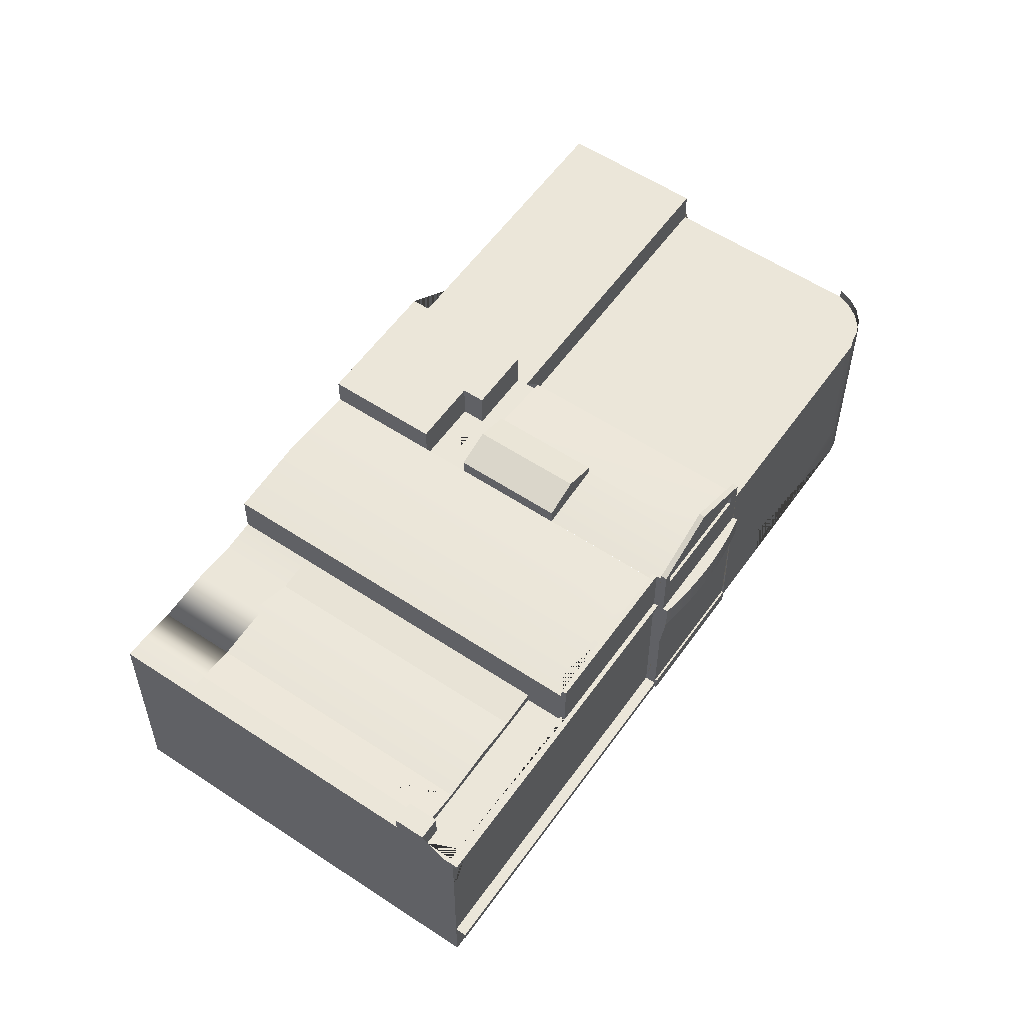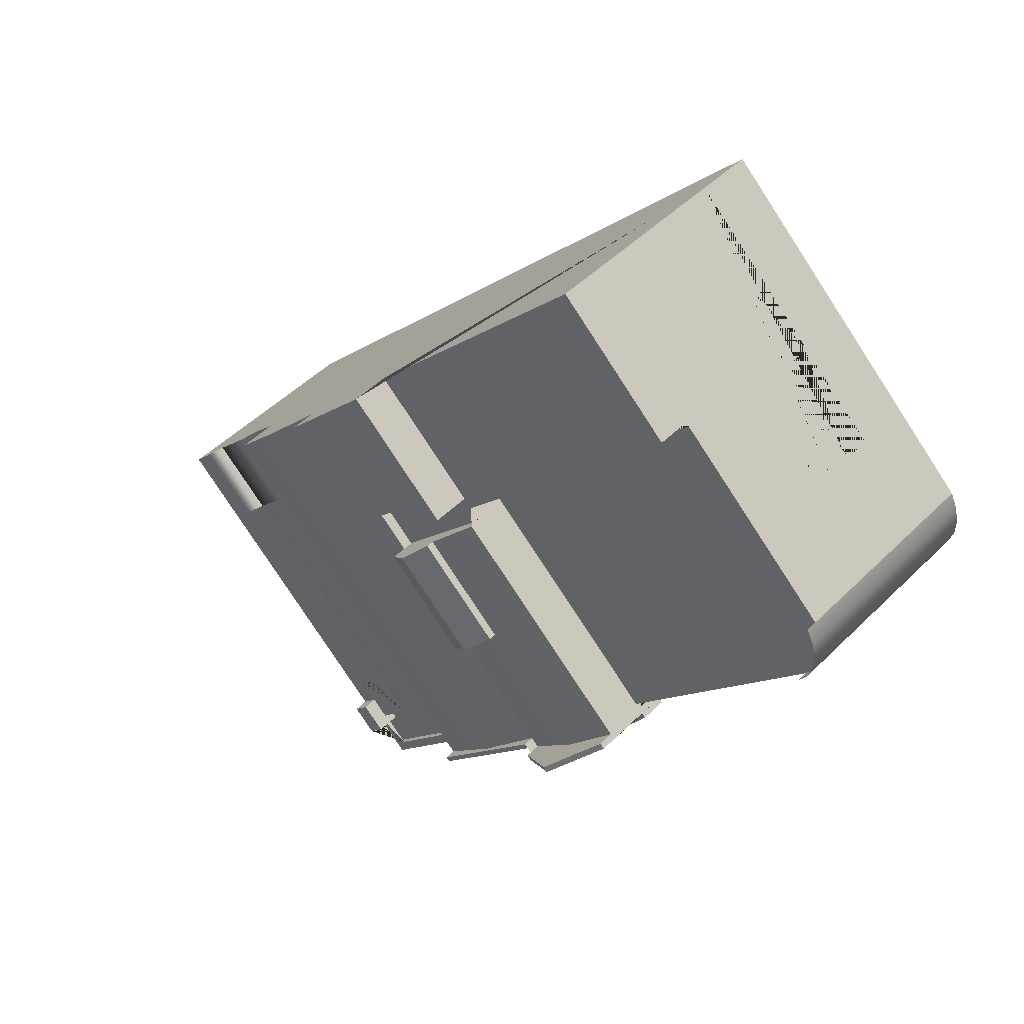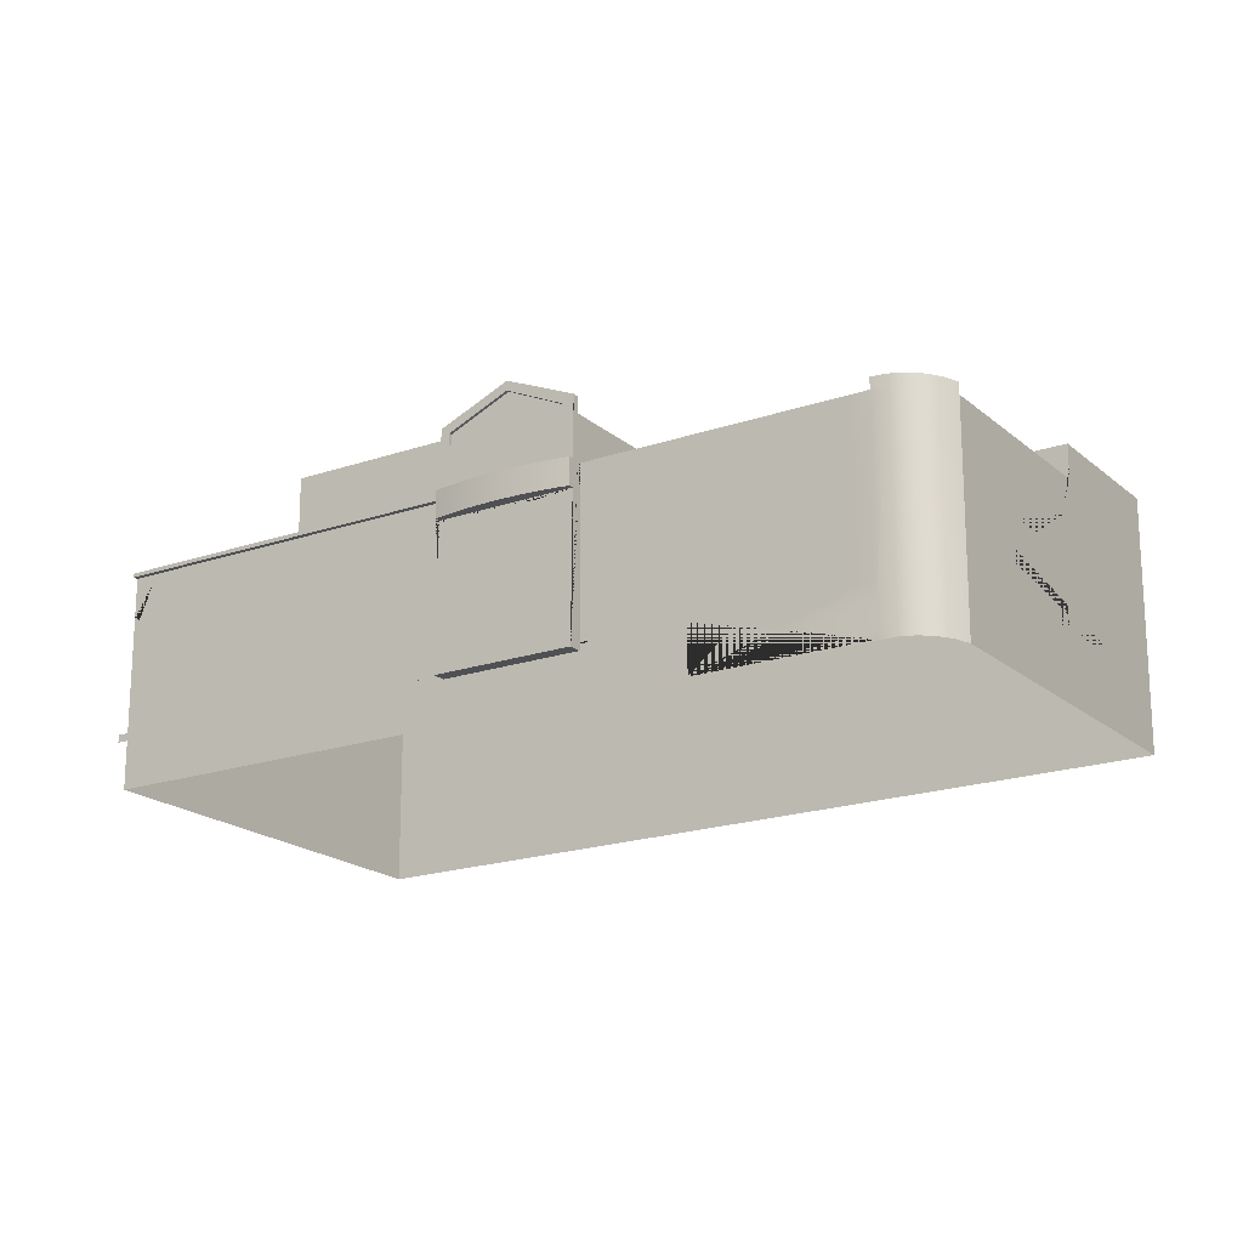
<metadata>
{"format":"obj","ext":"obj","renderer":"f3d","projection":"perspective","resolution":1024,"background":"white","views":[{"elev":56.6,"azim":171.9,"up":"+Y"},{"elev":47.0,"azim":-138.2,"up":"+Z"},{"elev":-19.2,"azim":-99.8,"up":"+Y"}]}
</metadata>
<code>
g Mesh1 ParkSon1 Model
v 12.58 24.45 6.253
v 12.58 26.89 6.253
v 2.691 26.89 16.9
v -12.48 26.89 33.22
v -12.48 24.45 33.22
f 1 2 3 4 5
v -12.48 5.493 33.22
v -12.48 -0.04621 33.22
v 50.67 -0.1155 -34.74
v 50.67 23.64 -34.74
v 48.94 23.64 -32.88
v 46.09 23.21 -29.81
v 41.89 23.64 -25.28
v 38.68 23.21 -21.83
v 35.86 23.64 -18.8
v 35.86 28.04 -18.8
v 29.52 28.77 -11.97
v 23.17 28.04 -5.139
v 23.17 31.15 -5.139
v 12.58 31.15 6.253
v -12.48 18.82 33.22
v -12.48 14.49 33.22
v -12.48 10.16 33.22
v -12.48 5.962 33.22
f 6 7 8 9 10 11 12 13 14 15 16 17 18 19 2 1 5 20 21 22 23
v -26.47 -0.04621 20.22
v -26.47 5.493 20.22
f 24 25 6 7
v -42.13 5.493 5.669
v -42.13 -0.04621 5.669
v -42.13 0.6912 5.669
v -42.13 1.637 5.669
v -42.13 2.583 5.669
v -42.13 3.529 5.669
f 26 25 24 27 28 29 30 31
v -42.13 11.97 5.669
v -34.65 11.97 12.62
v -34.65 11.93 12.62
v -34.65 8.968 12.62
v -34.65 5.962 12.62
v -26.47 5.962 20.22
f 23 6 25 26 32 33 34 35 36 37
v -42.96 3.529 4.036
v -42.96 23.21 4.036
v -42.13 23.21 5.669
f 26 31 38 39 40 32
v -42.96 2.583 4.036
f 41 38 31 30
v -43.35 2.583 2.294
v -43.35 3.529 2.294
f 42 43 38 41
v -43.28 2.583 0.5605
v -43.28 3.529 0.5605
f 44 45 43 42
v -42.76 2.583 -1.046
v -42.76 3.529 -1.046
f 46 47 45 44
v -41.82 2.583 -2.415
v -41.82 3.529 -2.415
f 48 49 47 46
v -28.82 0.005877 -16.4
v -28.82 5.16 -16.4
v -33.17 5.16 -11.72
v -40.32 5.16 -4.027
v -41.82 5.16 -2.415
v -41.82 1.637 -2.415
v -41.82 0.6912 -2.415
v -41.82 0.005877 -2.415
f 50 51 52 53 54 49 48 55 56 57
v -41.82 -0.1155 -2.415
v -25.37 -0.1155 -20.11
v -24.12 5.16 -21.47
v -26.02 5.16 -19.42
f 51 50 57 58 59 60 61
v -42.76 0.6912 -1.046
v -42.76 -0.0344 -1.046
f 62 63 58 57 56
v -43.28 0.6912 0.5605
v -43.28 0.01529 0.5605
f 64 65 63 62
v -43.35 0.6912 2.294
v -43.35 0.03016 2.294
f 66 67 65 64
v -42.96 0.6912 4.036
v -42.96 0.009183 4.036
f 68 69 67 66
f 28 27 69 68
v -42.96 1.637 4.036
f 68 70 29 28
v -43.35 1.637 2.294
f 66 71 70 68
v -43.28 1.637 0.5605
f 64 72 71 66
v -42.76 1.637 -1.046
f 62 73 72 64
f 56 55 73 62
f 55 48 46 73
f 73 46 44 72
f 72 44 42 71
f 71 42 41 70
f 70 41 30 29
v -21.83 -0.1155 -23.93
v -21.83 4.337 -23.93
v -21.15 5.16 -24.66
v -21.18 5.16 -24.63
v -21.83 4.367 -23.93
v -21.83 5.16 -23.93
f 59 74 75 76 77 78 79 60
v -20.98 5.16 -24.84
v -20.93 -0.1155 -24.89
v -20.93 4.573 -24.89
v -20.93 5.16 -24.89
f 80 76 75 74 81 82 83
v -20.93 5.368 -24.89
v -20.93 5.383 -24.89
v -20.97 5.383 -24.85
f 84 85 86 76 80
v -22.04 4.573 -25.92
v -20.93 8.445 -24.89
v -20.93 8.654 -24.89
v -20.93 11.73 -24.89
v -20.93 11.94 -24.89
v -20.93 15.02 -24.89
v -20.93 15.22 -24.89
v -20.93 18.3 -24.89
v -20.93 18.51 -24.89
v -20.93 22.23 -24.89
v -21.33 22.78 -25.26
v -21.33 23.21 -25.26
v -20.93 23.21 -24.89
v -20.93 26.89 -24.89
v -20.93 28.04 -24.89
v -21.37 28.04 -25.3
v -21.37 28.06 -25.3
v -21.37 29.26 -25.3
v -21.37 29.51 -25.3
v -21.37 29.82 -25.3
v -21.86 29.82 -25.76
v -21.86 23.21 -25.76
v -21.86 20.28 -25.76
v -21.86 6.161 -25.76
v -22.04 6.161 -25.92
f 87 82 83 84 85 88 89 90 91 92 93 94 95 96 97 98 99 100 101 102 103 104 105 106 107 108 109 110 111
v -11.45 4.573 -37.31
v -11.28 4.573 -37.15
v -10.35 4.573 -36.28
f 112 113 114 82 87
v -10.35 5.383 -36.28
v -11.28 5.383 -37.15
v -11.45 6.161 -37.31
v -11.28 6.161 -37.15
v -11.28 20.28 -37.15
v -11.72 20.28 -37.56
v -11.72 23.21 -37.56
v -11.28 23.21 -37.15
v -11.28 29.82 -37.15
v -10.79 29.82 -36.69
v -10.79 29.51 -36.69
v -10.79 29.26 -36.69
v -10.79 28.06 -36.69
v -10.79 28.04 -36.69
v -10.35 28.04 -36.28
v -10.35 26.89 -36.28
v -10.35 23.21 -36.28
v -10.74 23.21 -36.65
v -10.74 22.78 -36.65
v -10.35 22.23 -36.28
f 115 116 113 112 117 118 119 120 121 122 123 124 125 126 127 128 129 130 131 132 133 134
v 3.555 5.383 -53.11
v -8.831 5.383 -37.91
v -8.15 5.383 -38.65
v -7.997 5.383 -38.81
v -7.975 5.383 -38.84
v -7.333 5.383 -39.53
v -6.985 5.383 -39.9
v -3.43 5.383 -43.73
v -2.265 5.383 -44.98
v -0.1813 5.383 -47.22
v 1.29 5.383 -48.81
v 2.455 5.383 -50.06
v 4.164 5.383 -51.9
v 4.997 5.383 -52.8
v 4.998 5.383 -52.8
f 135 116 115 136 137 138 139 140 141 142 143 144 145 146 147 148 149
v 2.807 4.573 -52.31
f 150 113 116 135
v 16.23 5.383 -66.75
v 16.23 4.573 -66.75
f 151 152 150 135
v 6.01 5.383 -53.89
v 10.73 5.383 -58.97
v 12.81 5.383 -61.21
v 15.45 5.383 -64.04
v 17.16 5.383 -65.88
v 5.02 5.383 -52.82
v 5.662 5.383 -53.51
f 153 154 155 156 157 151 135 149 158 159
v 6.01 6.455 -53.89
v 10.73 11.57 -58.97
f 154 153 160 161
v 4.164 4.337 -51.9
v 4.164 -0.1155 -51.9
v 17.16 -0.1155 -65.88
f 162 163 164 157 156 155 154 153 159 158
v -0.04664 -0.1155 -47.37
f 162 165 163
v 1.412 1.505 -48.94
v -0.08598 -0.1155 -47.33
v 4.164 4.367 -51.9
v 2.197 2.353 -49.78
v 1.412 1.505 -48.94
f 166 167 165 162 168 169 170
v -0.086 -0.1155 -47.33
f 170 171 167 166
v -8.831 1.505 -37.91
v -8.831 -0.1155 -37.91
f 172 173 171 170
v -8.831 2.353 -37.91
v -8.831 4.337 -37.91
v -8.831 4.367 -37.91
v -10.54 5.383 -36.08
v -13.18 5.383 -33.24
v -15.26 5.383 -31
v -19.98 5.383 -25.92
v -20.33 5.383 -25.54
f 84 80 83 82 81 173 172 174 175 176 136 115 177 178 179 180 181 85
f 83 84 80
f 172 170 169 174
v -8.157 5.16 -38.64
f 174 169 168 147 146 145 144 143 142 141 140 139 182 175
f 147 168 148
f 149 148 168 162 158
v 6.01 6.477 -53.89
v 6.01 6.478 -53.89
f 183 149 148 184
f 160 158 149 183
f 153 159 158 160
v 6.495 7.001 -54.41
v 10.73 11.58 -58.97
f 183 185 186 161 160
v 6.494 7.001 -54.41
f 184 187 185 183
v 10.73 22.23 -58.97
v 10.73 11.58 -58.97
v 6.01 22.23 -53.89
f 188 189 187 184 190
v 15.45 22.23 -64.04
v 15.45 16.69 -64.04
f 191 192 189 188
v 16.79 22.23 -65.49
v 17.16 22.78 -65.88
v 17.16 22.23 -65.88
v 17.16 21.19 -65.88
v 17.16 18.54 -65.88
v 17.16 18.53 -65.88
v 16.71 18.05 -65.41
v 17.16 18.54 -65.88
f 191 193 194 195 196 197 198 199 200 192
v -3.43 22.23 -43.73
v -3.43 22.78 -43.73
v 1.29 22.23 -48.81
f 201 202 194 193 191 188 190 203
v -8.15 22.23 -38.65
v -8.15 22.78 -38.65
f 201 204 205 202
f 204 201 142 141 140 139 138 137
f 201 203 145 144 143 142
f 184 148 147 146 145 203 190
v -8.18 5.16 -38.62
f 138 139 182 206
f 176 206 138 137 136
f 204 137 136 115 134
v -10.35 22.78 -36.28
f 204 134 207 205
f 207 134 133
v 16.76 22.78 -66.25
f 194 202 205 207 133 208
v 16.76 23.21 -66.25
f 209 208 133 132
v 17.16 23.21 -65.88
f 209 210 194 208
v 16.27 23.21 -64.09
v 17.25 23.21 -65.14
v 19.77 23.21 -62.8
v 20.1 23.21 -63.15
v 2.348 23.21 -49.94
v 2.766 23.21 -49.56
f 211 212 213 214 210 209 132 131 215 216
v 16.27 22.54 -64.09
v 17.25 22.54 -65.14
f 217 218 212 211
v 19.32 22.54 -62.31
v 19.77 22.54 -62.8
v 2.766 22.54 -49.56
v 3.267 22.54 -49.09
v 17.29 22.54 -64.19
f 219 220 218 217 221 222 223
f 213 220 219
f 212 218 220 213
v 18.37 22.54 -61.29
v 18.37 23.21 -61.29
v 18.37 23.64 -61.29
v 18.37 25.25 -61.29
v 20.1 25.25 -63.15
f 224 225 226 227 228 214 213 219
v 19.1 22.54 -60.61
v 19.1 23.21 -60.61
v 18.87 23.21 -60.82
f 229 230 231 225 224
v 19.1 23.64 -60.61
v 18.46 22.54 -59.92
v 18.46 23.21 -59.92
v 18.46 23.54 -59.92
f 232 230 229 233 234 235
f 226 232 230 231 225
v 20.98 25.25 -58.86
v 20.98 23.64 -58.86
f 226 227 236 237 232
v 22.71 25.25 -60.73
f 228 227 236 238
v 21.4 23.64 -59.32
v 22.71 23.64 -60.73
f 238 236 237 239 240
v 20.98 23.21 -58.86
v 21.4 23.21 -59.32
f 239 237 241 242
v 42.47 23.64 -38.9
v 44.2 23.64 -40.76
v 25.22 23.64 -58.39
v 22.86 23.64 -57.11
f 243 244 245 240 239 237 246
f 9 244 243 10
v 17.3 18.45 -65.75
v 25.22 21.19 -58.39
f 9 8 164 157 198 247 197 196 248 245 244
v 15.45 16.68 -64.04
f 157 156 249 199 198
f 156 155 154 161 249
v 15.45 16.69 -64.04
f 161 186 250 249
f 192 250 186 189
f 250 192 197 199
f 250 199 249
f 187 189 186 185
f 198 197 247
f 195 194 210 214 228 238 240 245 248 196
v 22.71 23.64 -60.74
f 251 238 240
v 39.61 23.21 -35.83
v 41.83 23.54 -38.21
f 252 11 10 243 253
v 36.05 23.64 -30.7
v 35.41 23.64 -31.3
f 252 11 12 254 255
v 32.2 23.21 -27.85
v 32.28 23.21 -27.93
f 254 12 13 256 257 255
v 29.39 23.64 -24.82
v 30.3 23.5 -25.81
f 256 13 14 258 259
v 29.55 28.04 -24.66
v 29.39 28.04 -24.82
f 260 15 14 258 261
v 23.21 28.77 -17.83
f 262 16 15 260
v 16.86 28.04 -11
v 19.78 28.04 -8.286
v 19.9 28.04 -8.171
f 263 264 265 17 16 262
v 13.6 28.04 -14.03
v 13.6 31.15 -14.03
f 266 267 18 17 265 264 263
v 11.24 26.89 -11.49
v 9.011 26.89 -9.092
v 9.011 27.29 -9.092
v 8.25 27.77 -8.273
v 8.25 31.15 -8.273
f 266 268 269 270 271 272 267
v 13.6 26.89 -14.03
f 266 273 268
v 9.592 26.89 -17.75
v 9.592 28.04 -17.75
f 274 273 266 275
v 6.348 26.89 -10.04
v 4.807 26.89 -8.382
v 3.07 26.89 -6.513
v 2.943 26.89 -6.376
v 1.415 26.89 -4.732
v 1.111 26.89 -4.405
v 0.7463 26.89 -4.744
v 0.1863 26.89 -5.265
v -0.9941 26.89 -6.361
v 2.702 26.89 -10.34
v 9.335 26.89 -13.25
v 9.287 26.89 -13.2
v 8.25 26.89 -8.273
v 8.039 26.89 -8.469
f 276 277 278 279 280 281 282 283 284 285 274 273 268 286 287 269 288 289
v 1.111 27.41 -4.405
v 6.348 28.24 -10.04
f 279 280 290 291 276 277 278
f 281 290 280
v 7.69 26.89 1.708
v 1.111 31.15 -4.405
f 2 292 281 290 293 19
v -17.37 26.89 28.68
f 4 294 292 2 3
v -24.88 26.89 21.71
v -24.88 24.45 21.71
f 5 4 294 295 296
f 295 283 282 281 292 294
v 0.1863 24.45 -5.265
f 283 297 296 295
v -0.9941 28.06 -6.361
v -20.93 28.06 -24.89
v 0.1863 23.21 -5.265
f 283 284 298 299 101 100 99 300 297
v 4.242 28.88 -12
v 9.592 29.71 -17.75
v 6.917 31.07 -14.88
v 4.242 29.71 -12
f 301 298 284 285 274 275 302 303 304
v -5.005 28.88 -20.59
v -16.14 28.88 -30.94
v -20.88 28.14 -25.83
f 301 305 306 307 103 299 298
v -5.005 29.71 -20.59
f 308 305 301 304
v 0.3449 29.71 -26.35
v 0.3449 28.06 -26.35
v -2.33 31.07 -23.47
f 309 310 305 308 311
v 2.271 28.04 -24.56
v 1.523 28.04 -25.25
v 0.3449 28.04 -26.35
f 275 312 313 314 310 309 302
v -9.93 26.89 -35.89
v -8.742 28.04 -34.79
v -9.93 28.04 -35.89
f 315 274 275 312 313 314 316 317
v -3.107 28.77 -42.28
v -7.3 28.23 -36.71
f 312 275 266 263 262 318 319 316 314 313
v 14.22 28.04 -38.91
v 2.766 28.04 -49.56
v 2.148 28.23 -46.87
f 318 262 260 261 320 321 322
v 21.41 23.64 -32.23
f 320 261 258 323
v 8.841 23.21 -49.56
v 6.022 23.64 -46.53
f 324 256 259 258 323 325
v 32.28 23.21 -27.93
v 16.25 23.21 -57.54
v 11.99 23.21 -52.18
f 326 252 327 328 324 256
f 256 257 255 252 326
v 12.05 23.64 -53.01
f 257 256 324 329 255
v 6.022 22.54 -46.53
v 6.022 23.21 -46.53
f 233 330 331 325 324 329 327 235 234
f 222 330 233 224 219 223
f 216 321 320 323 325 331 330 222
v 2.766 29.26 -49.56
v 2.348 29.26 -49.94
f 332 321 216 215 333
v -3.582 29.26 -42.73
v -3.582 28.77 -42.73
f 332 334 335 321
v -4 29.26 -43.11
f 333 336 334 332
v -10.35 28.06 -36.28
v -10.35 29.26 -36.28
f 215 131 130 129 337 338 336 333
f 130 129 317 315
v -9.93 28.06 -35.89
f 129 337 339 317
f 128 127 337 129
f 128 127 306
v -16.08 33.09 -31
f 307 306 127 126 125 124 340 106 105 104 103
v -20.88 28.04 -25.83
v -20.88 28.06 -25.83
f 128 341 342 307 306
f 307 342 103
f 306 305 310 339 337 127
f 314 305 310
v -9.93 29.26 -35.89
f 343 339 337 338
v -7.808 29.26 -38.18
f 317 339 343 344 335
f 344 334 336 338 343
f 344 335 334
f 318 335 317 319
f 335 318 322 321
v -3.582 28.04 -42.73
f 335 345 321
f 317 316 319
f 338 337 127 126
v -16.57 33.09 -31.45
f 346 340 124 123
f 107 106 340 346
v -20.95 29.16 -26.74
f 346 347 107
v -16.57 32.06 -31.45
f 346 348 347
v -11.94 29.16 -36.44
f 346 349 348
f 123 349 346
f 349 123 122
v -11.94 27.83 -36.44
f 349 122 350
f 108 350 122
v -20.95 27.83 -26.74
f 350 108 351
f 351 108 347
f 107 347 108
v -20.7 29.16 -26.51
v -20.7 27.83 -26.51
f 351 347 352 353
v -16.32 32.06 -31.22
f 347 348 354 352
v -11.69 29.16 -36.21
f 348 349 355 354
v -11.69 27.83 -36.21
f 349 350 356 355
f 350 351 353 356
f 352 354 355 356 353
v -12.76 23.21 -36.76
v -13.77 23.21 -35.94
v -14.75 23.21 -35.08
v -15.7 23.21 -34.2
v -16.63 23.21 -33.29
v -17.53 23.21 -32.35
v -18.41 23.21 -31.38
v -19.25 23.21 -30.39
v -20.06 23.21 -29.37
v -20.84 23.21 -28.33
v -21.59 23.21 -27.26
v -22.31 23.21 -26.17
f 122 121 357 358 359 360 361 362 363 364 365 366 367 368 108
v -12.76 20.28 -36.76
f 357 121 120 369
v -15.72 20.28 -32.37
v -22.31 20.28 -26.17
v -21.59 20.28 -27.26
v -20.84 20.28 -28.33
v -20.06 20.28 -29.37
v -19.25 20.28 -30.39
v -18.41 20.28 -31.38
v -17.53 20.28 -32.35
v -16.63 20.28 -33.29
v -15.7 20.28 -34.2
v -14.75 20.28 -35.08
v -13.77 20.28 -35.94
f 369 120 119 370 109 371 372 373 374 375 376 377 378 379 380 381
v -12.36 19.56 -35.98
v -13.67 19.3 -34.58
v -14.92 19.08 -33.23
f 370 119 382 383 384
v -16.11 20.21 -31.95
v -21.66 20.21 -25.97
v -20.96 20.08 -26.73
v -20.16 19.99 -27.59
v -19.27 19.97 -28.55
v -18.29 19.99 -29.6
v -17.24 20.08 -30.73
f 385 370 384 383 382 119 118 110 109 386 387 388 389 390 391
f 386 109 370 385 391 390 389 388 387
f 118 117 111 110
f 87 111 117 112
f 371 109 108 368
f 368 367 372 371
f 367 366 373 372
f 366 365 374 373
f 365 364 375 374
f 364 363 376 375
f 363 362 377 376
f 362 361 378 377
f 361 360 379 378
f 360 359 380 379
f 359 358 381 380
f 358 357 369 381
v 6.345 23.21 -46.23
f 392 331 325
f 392 324 325
f 222 221 216
f 211 216 221 217
f 233 229 224
f 327 252 255 329
v 21.38 23.41 -55.53
v 18.58 23.41 -58.13
f 327 252 253 243 246 393 394 235
v 27.79 23.21 -52.53
v 23.07 23.21 -56.92
f 246 243 395 396
v 27.88 23.21 -52.05
v 22.87 23.21 -56.71
f 395 397 398 396
v 28.07 23.21 -50.99
v 22.43 23.21 -56.23
f 397 399 400 398
f 396 241 237 246
f 230 232 237 241
f 246 237 232 235 394 393
v 18.8 23.21 -61.75
f 231 401 242 241 230
f 309 311 303 302
f 311 308 304 303
f 299 103 102 101
v -26.02 23.21 -19.42
v -0.244 23.21 -4.801
v -12.53 23.21 8.422
v -24.88 23.21 21.71
v -26.47 23.21 20.22
v -43.35 23.21 2.294
v -43.28 23.21 0.5605
v -42.76 23.21 -1.046
v -41.82 23.21 -2.415
v -40.32 23.21 -4.027
v -33.17 23.21 -11.72
f 402 99 300 403 404 405 406 40 39 407 408 409 410 411 412
v -20.98 18.3 -24.84
v -26.02 18.3 -19.42
f 413 95 96 99 402 414
f 95 413 94
v -21.77 15.02 -23.99
v -20.98 15.02 -24.84
f 94 413 415 416 93
v -26.02 15.02 -19.42
f 417 415 413 414
v -26.02 11.73 -19.42
v -22.55 11.73 -23.15
f 418 419 415 417
v -26.02 8.445 -19.42
v -23.33 8.445 -22.31
f 420 421 419 418
f 61 60 421 420
v -21.83 5.383 -23.93
v -21.71 5.383 -24.05
v -20.98 8.445 -24.84
v -21.77 8.445 -23.99
f 60 79 422 423 424 425 421
v -21.77 5.16 -23.99
f 426 423 422 79
v -20.99 5.383 -24.83
f 426 77 427 423
f 79 78 77 426
f 77 76 86 85 88 424 423 427
v -20.98 11.73 -24.84
f 90 428 425 424 89
v -21.77 11.73 -23.99
f 429 419 421 425 428
f 416 415 419 429
f 92 416 429 428 91
v -33.17 8.445 -11.72
f 61 420 430 52 51
v -33.17 11.73 -11.72
f 420 418 431 430
v -33.17 15.02 -11.72
f 418 417 432 431
v -33.17 18.3 -11.72
f 417 414 433 432
f 414 402 412 433
v -40.32 18.3 -4.027
f 434 433 412 411
v -40.32 18.28 -4.027
v -40.32 15.02 -4.027
f 432 433 434 435 436
v -41.82 20.74 -2.415
f 410 437 435 434 411
v -41.82 8.445 -2.415
v -41.82 11.73 -2.415
v -41.82 15.02 -2.415
f 409 47 49 54 438 439 440 437 410
f 408 45 47 409
f 407 43 45 408
f 39 38 43 407
v -42.96 24.45 4.036
v -43.35 24.45 2.294
f 441 39 407 442
v -42.13 24.45 5.669
f 443 40 39 441
v -43.28 24.45 0.5605
f 442 407 408 444
v -42.76 24.45 -1.046
f 444 408 409 445
v -41.82 24.45 -2.415
f 445 409 410 446
v -40.32 8.445 -4.027
f 438 54 53 447
f 52 430 447 53
v -40.32 11.73 -4.027
f 430 431 448 447
f 431 432 436 448
f 440 439 448 436
f 439 438 447 448
f 436 435 437 440
f 96 99 98 97
f 403 404 405 296 297 300
v -26.47 18.82 20.22
f 449 406 405 296 5 20
v -26.47 14.93 20.22
v -34.65 14.93 12.62
f 449 450 451 33 32 40 406
v -26.47 14.49 20.22
f 450 449 20 21 452
v -26.47 10.6 20.22
v -26.47 11.93 20.22
v -26.47 11.97 20.22
v -26.47 10.16 20.22
f 453 454 455 452 21 22 456
v -26.47 8.968 20.22
v -26.48 8.968 20.22
v -26.48 11.93 20.22
f 456 457 458 459 454 453
v -26.47 6.27 20.22
f 22 23 37 460 457 456
f 460 37 36 35 458 457
v -26.48 11.97 20.22
f 34 33 451 450 452 455 461 459 458 35
f 455 454 459 461
v 6.348 31.15 -10.04
f 291 290 293 462
f 19 293 462 272 267 18
v 7.313 28.96 -9.143
f 462 272 271 463 289 276 291
v 8.579 31.15 -7.966
f 271 272 464
f 271 288 289 463
f 269 288 271 270
f 286 268 269 287
v -0.369 -0.4217 -47.02
f 465 167 171
g Mesh2 ParkSon1 Model
v 14.46 -0.4217 -43.78
v 14.46 -0.4217 -43.78
f 466 467 465

</code>
